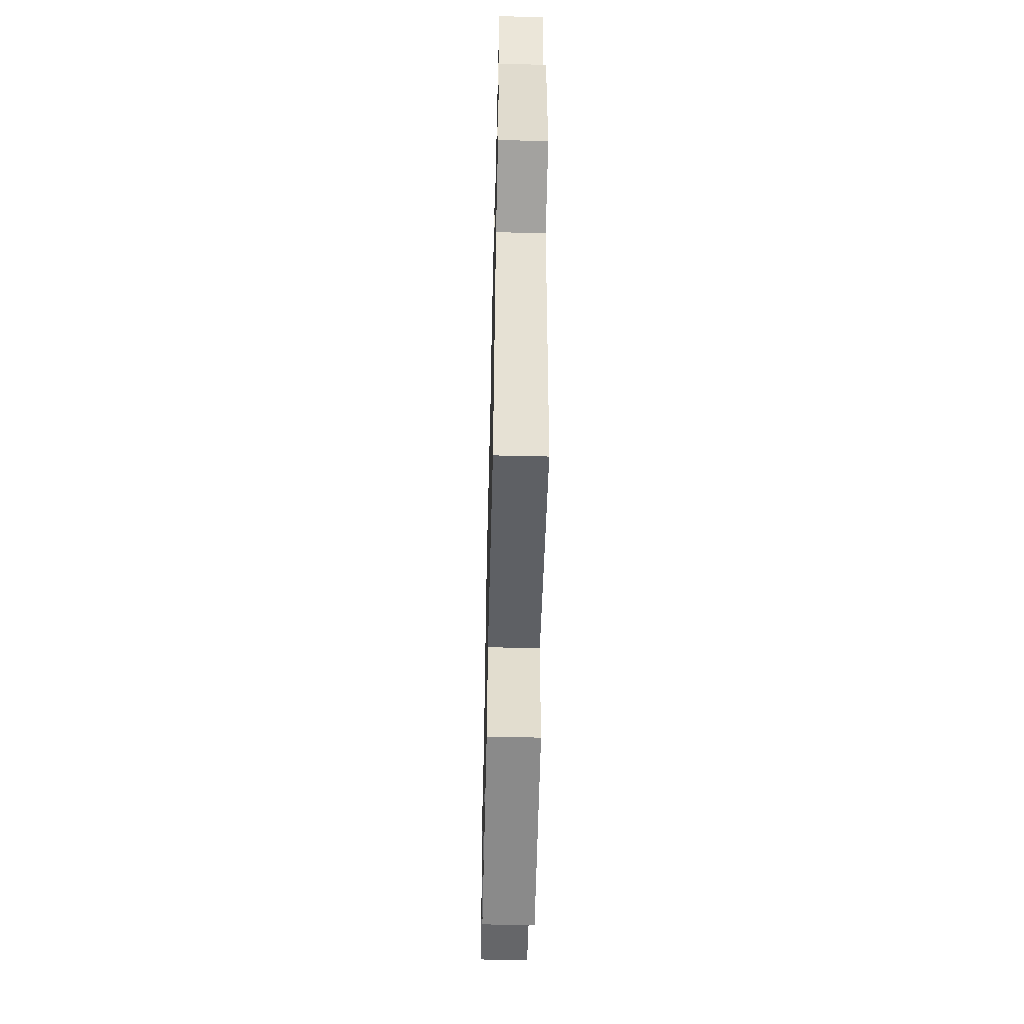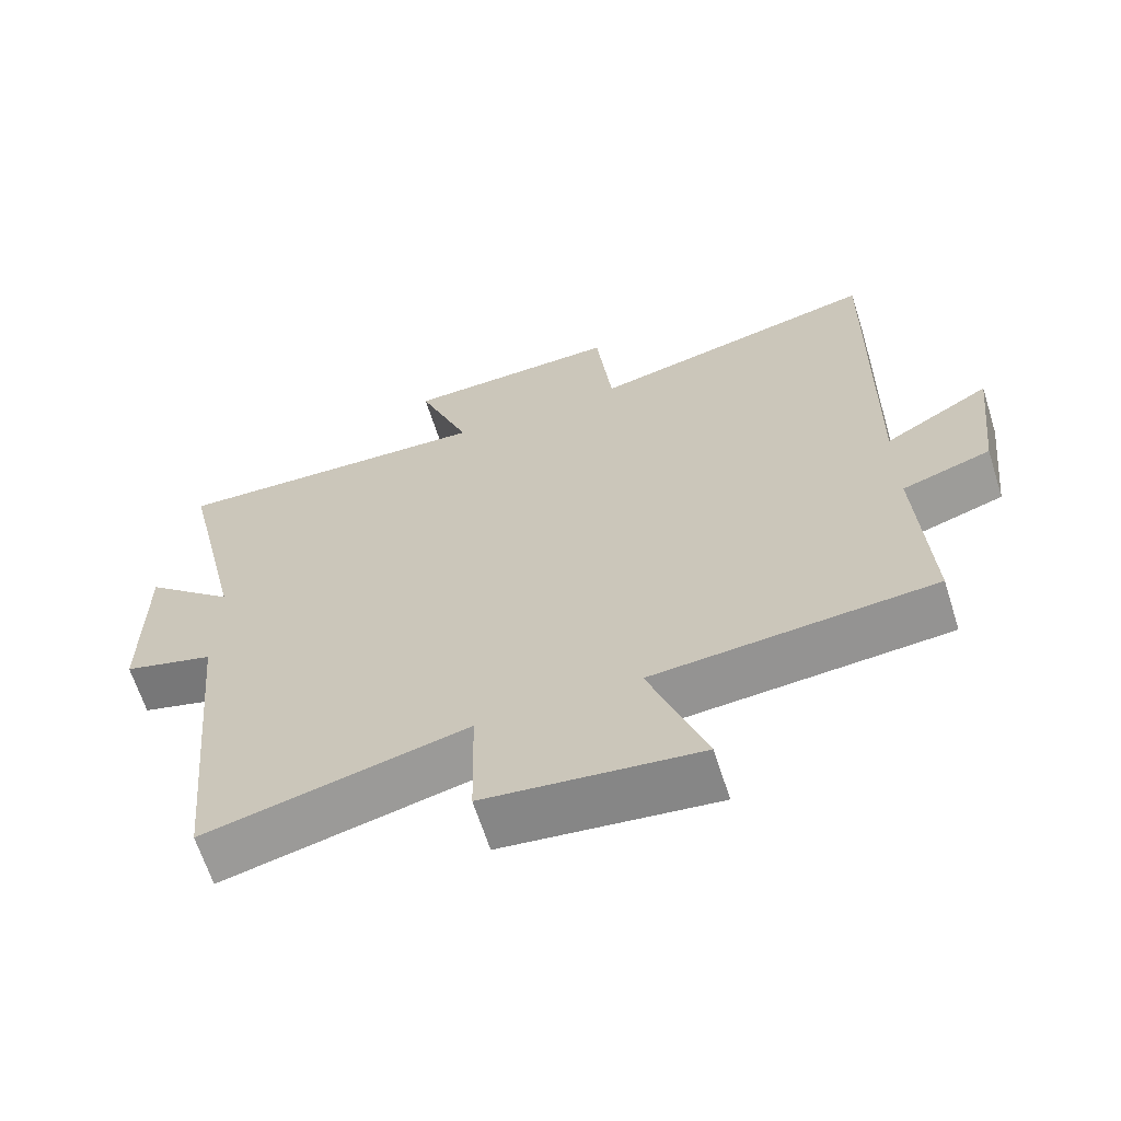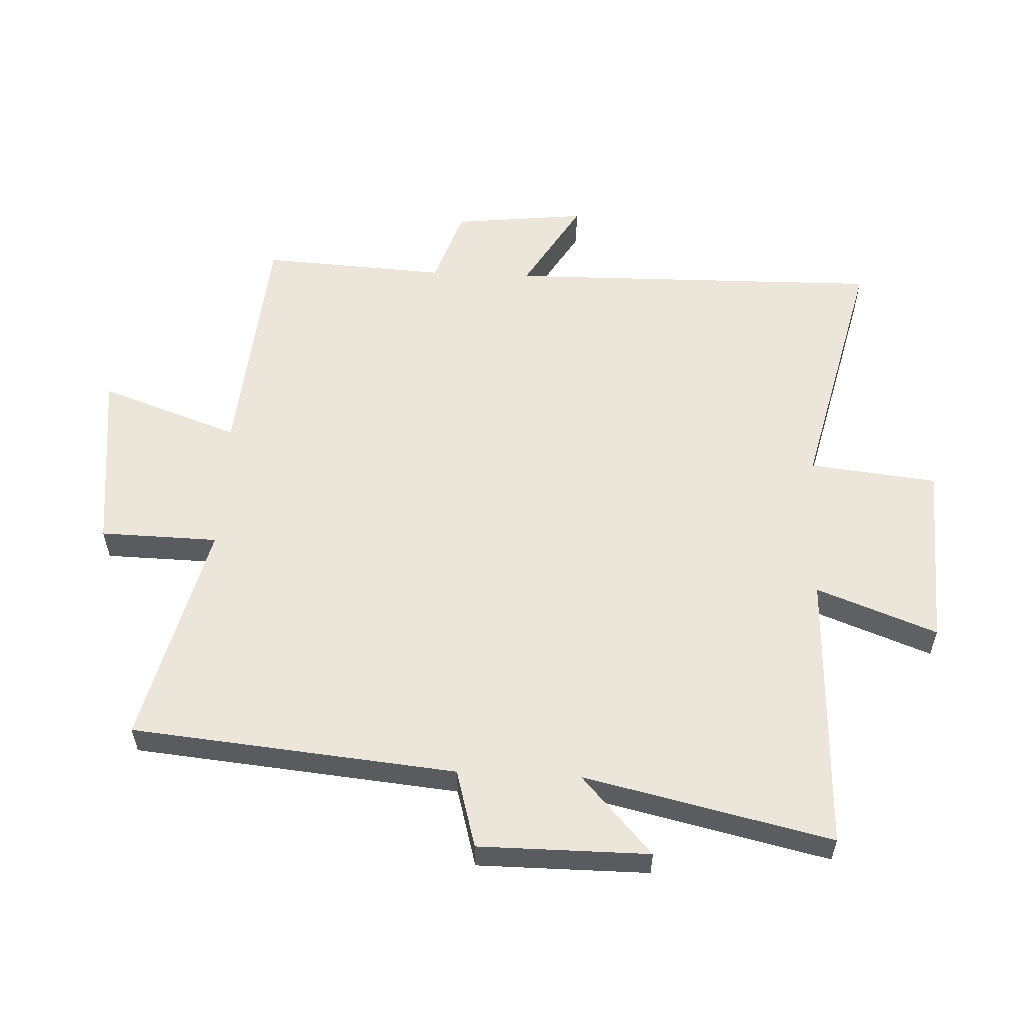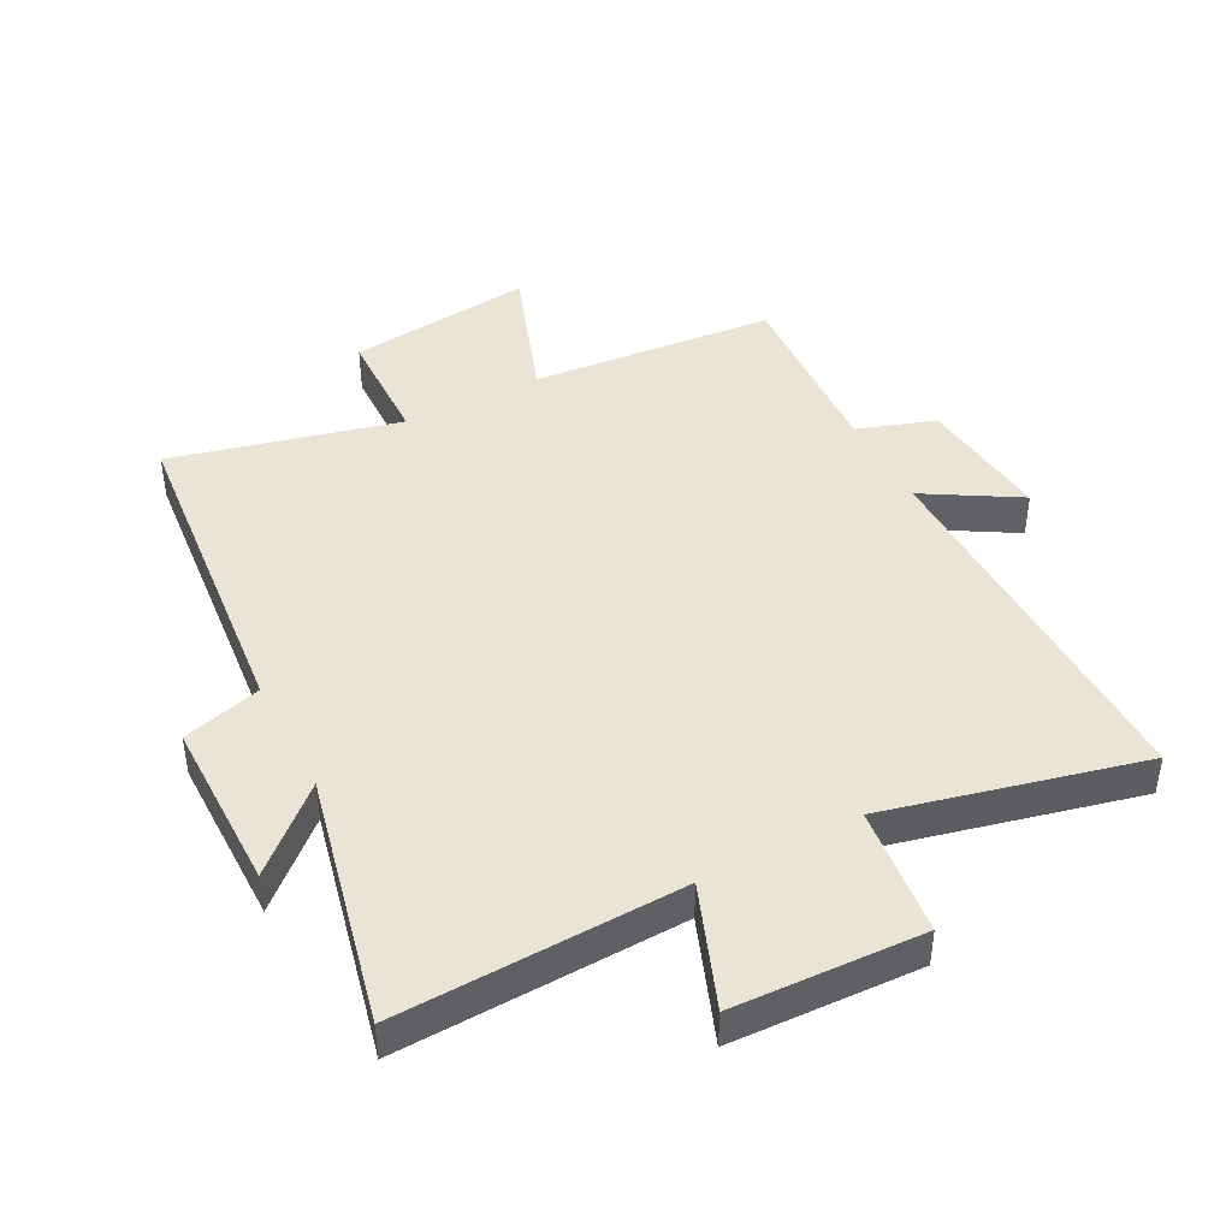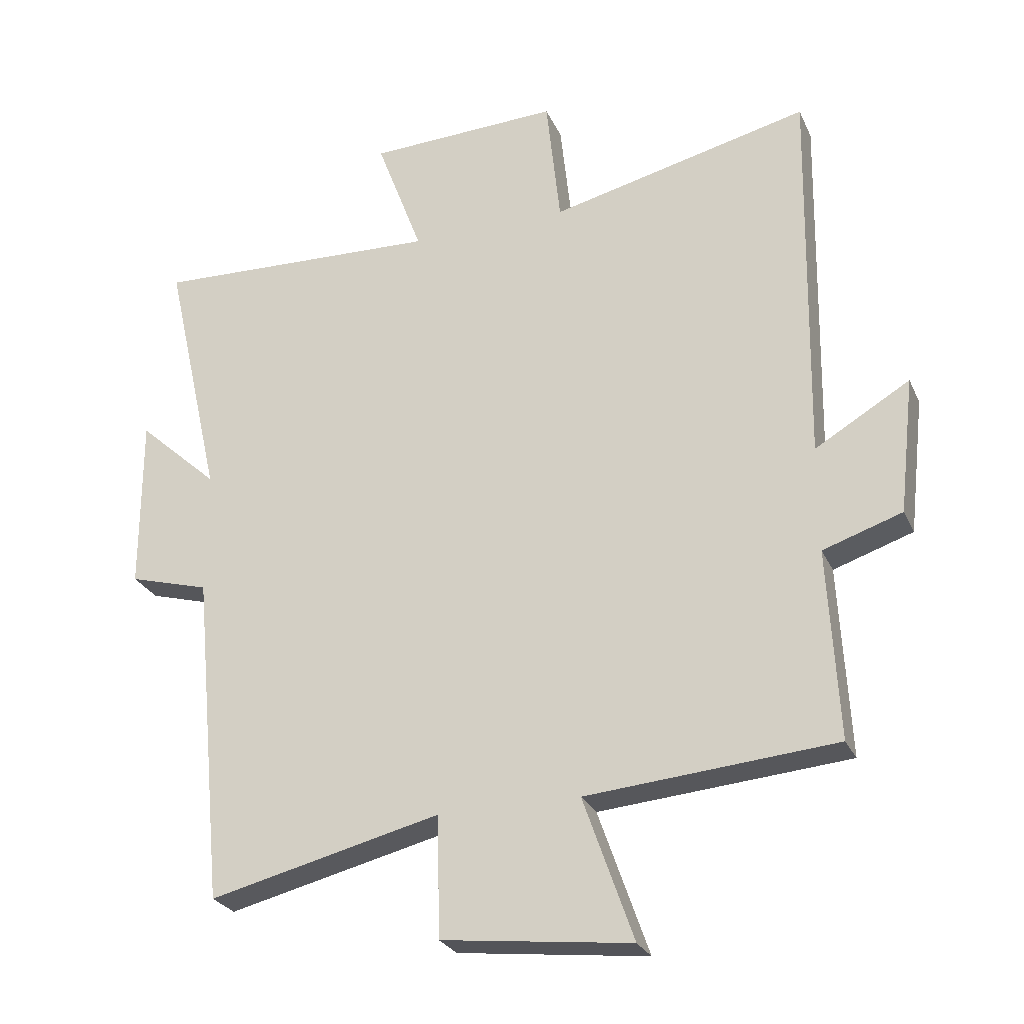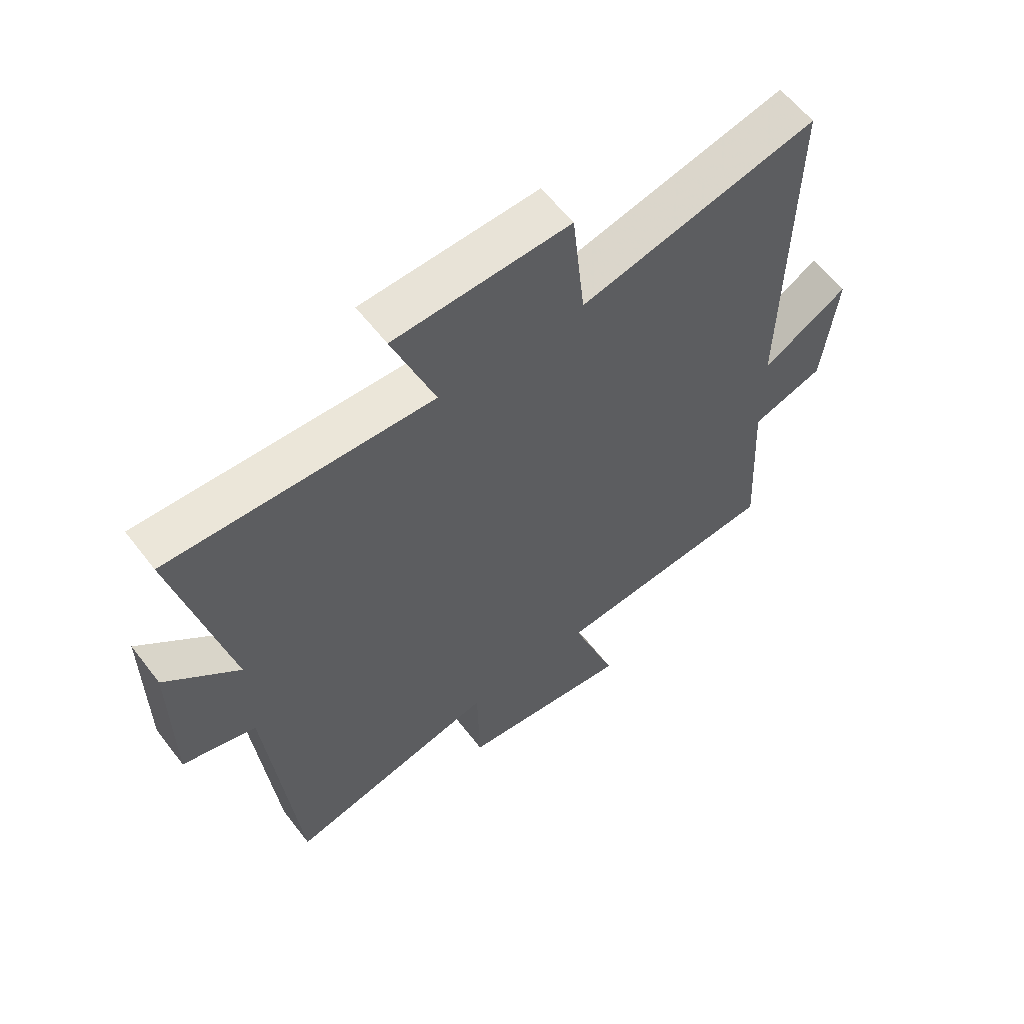
<metadata>
{"format":"obj","ext":"obj","renderer":"f3d","projection":"perspective","resolution":1024,"background":"white","views":[{"elev":-56.8,"azim":-91.4,"up":"+Z"},{"elev":-65.0,"azim":17.6,"up":"+Z"},{"elev":56.7,"azim":-87.3,"up":"+Y"},{"elev":43.8,"azim":-27.5,"up":"+Y"},{"elev":-26.4,"azim":20.4,"up":"+Z"},{"elev":59.7,"azim":-37.4,"up":"+Z"}]}
</metadata>
<code>
v 0.516 0.07 -0.467
v 0.129 0.07 -0.5
v 0.207 0.07 -0.722
v -0.087 0.07 -0.688
v -0.091 0.07 -0.5
v -0.451 0.07 -0.588
v -0.5 0.07 -0.071
v -0.625 0.07 -0.036
v -0.625 0.07 0.236
v -0.5 0.07 0.123
v -0.589 0.07 0.517
v -0.141 0.07 0.5
v -0.213 0.07 0.692
v 0.085 0.07 0.704
v 0.107 0.07 0.5
v 0.51 0.07 0.596
v 0.5 0.07 -0.006
v 0.647 0.07 0.081
v 0.623 0.07 -0.131
v 0.5 0.07 -0.172
v 0.516 0 -0.467
v 0.129 0 -0.5
v 0.207 0 -0.722
v -0.087 0 -0.688
v -0.091 0 -0.5
v -0.451 0 -0.588
v -0.5 0 -0.071
v -0.625 0 -0.036
v -0.625 0 0.236
v -0.5 0 0.123
v -0.589 0 0.517
v -0.141 0 0.5
v -0.213 0 0.692
v 0.085 0 0.704
v 0.107 0 0.5
v 0.51 0 0.596
v 0.5 0 -0.006
v 0.647 0 0.081
v 0.623 0 -0.131
v 0.5 0 -0.172
f 17 18 19 20
f 15 16 17
f 15 17 20
f 12 13 14 15
f 12 15 20 1
f 10 11 12 1
f 7 8 9 10
f 5 6 7 10
f 2 3 4 5
f 1 2 5 10
f 40 39 38 37
f 37 36 35
f 40 37 35
f 35 34 33 32
f 21 40 35 32
f 21 32 31 30
f 30 29 28 27
f 30 27 26 25
f 25 24 23 22
f 30 25 22 21
f 1 21 22 2
f 2 22 23 3
f 3 23 24 4
f 4 24 25 5
f 5 25 26 6
f 6 26 27 7
f 7 27 28 8
f 8 28 29 9
f 9 29 30 10
f 10 30 31 11
f 11 31 32 12
f 12 32 33 13
f 13 33 34 14
f 14 34 35 15
f 15 35 36 16
f 16 36 37 17
f 17 37 38 18
f 18 38 39 19
f 19 39 40 20
f 20 40 21 1

</code>
